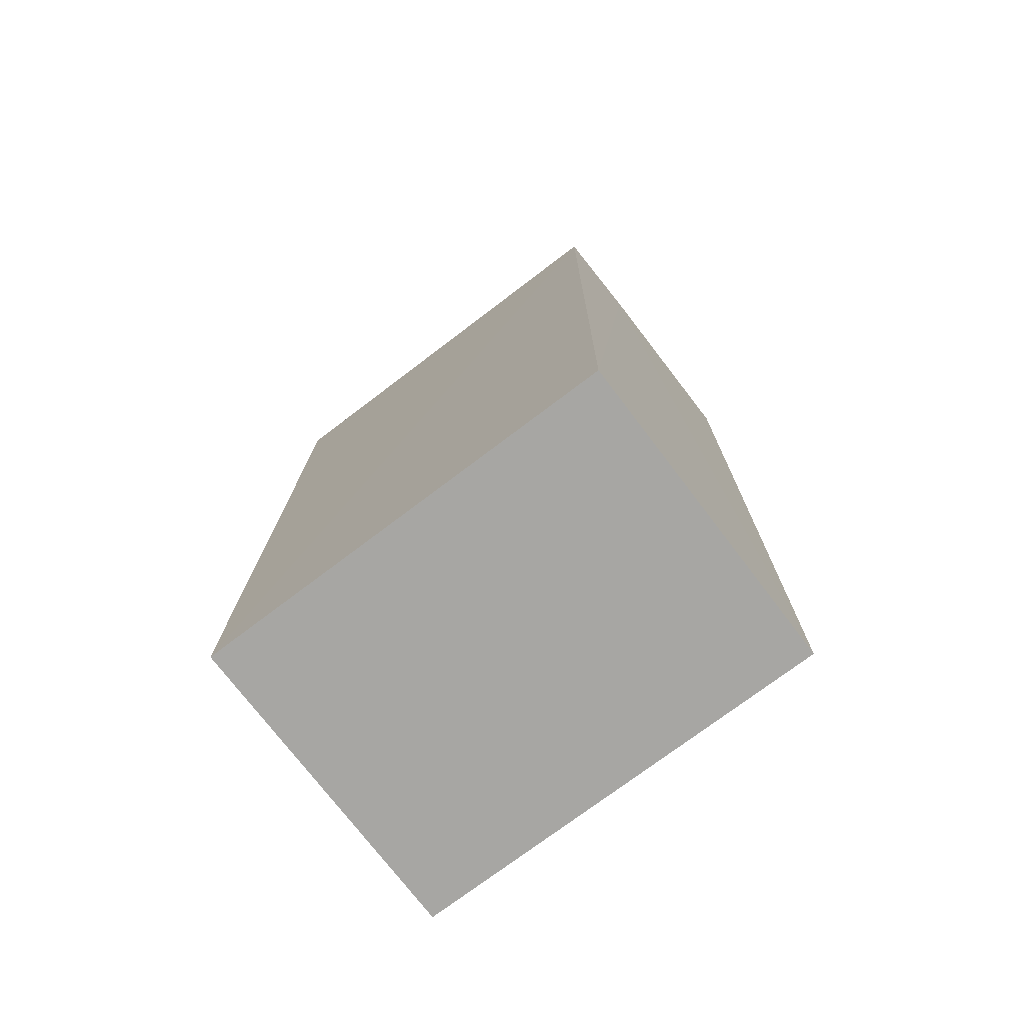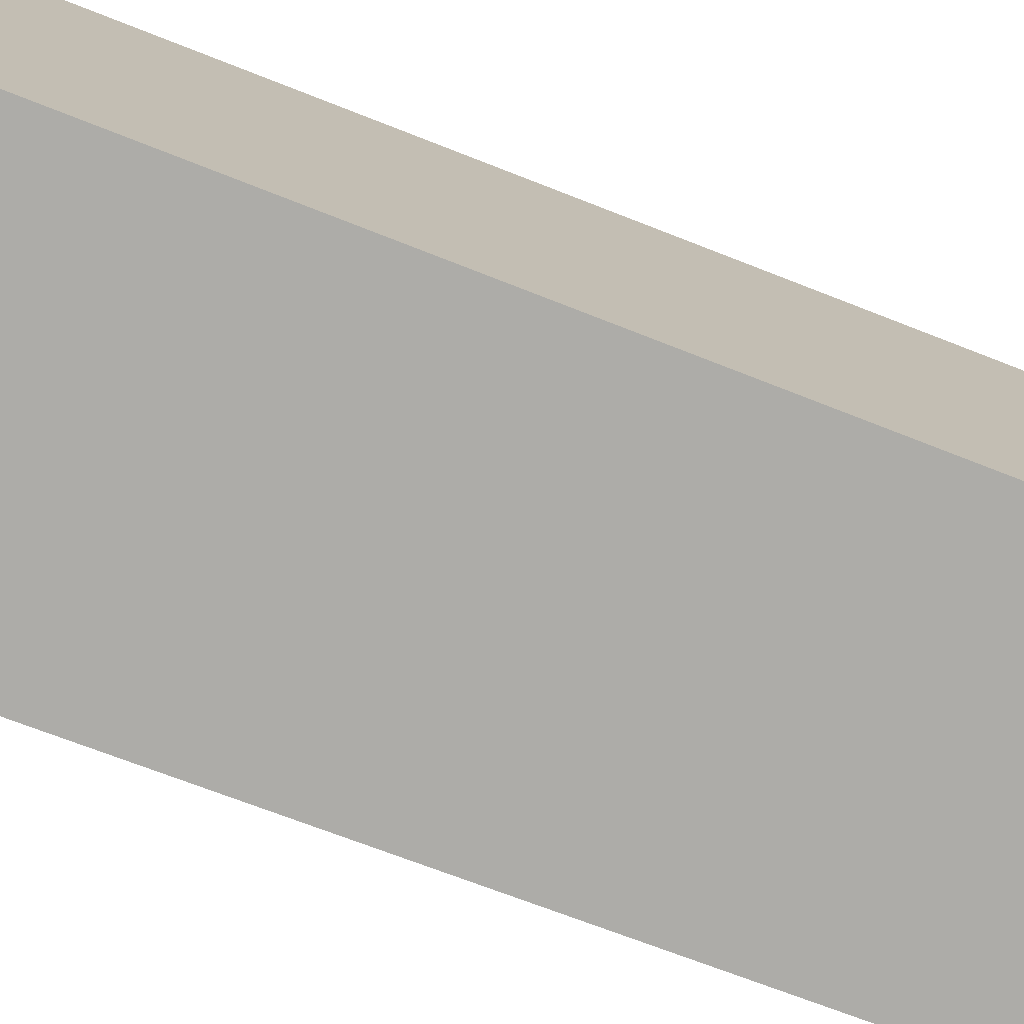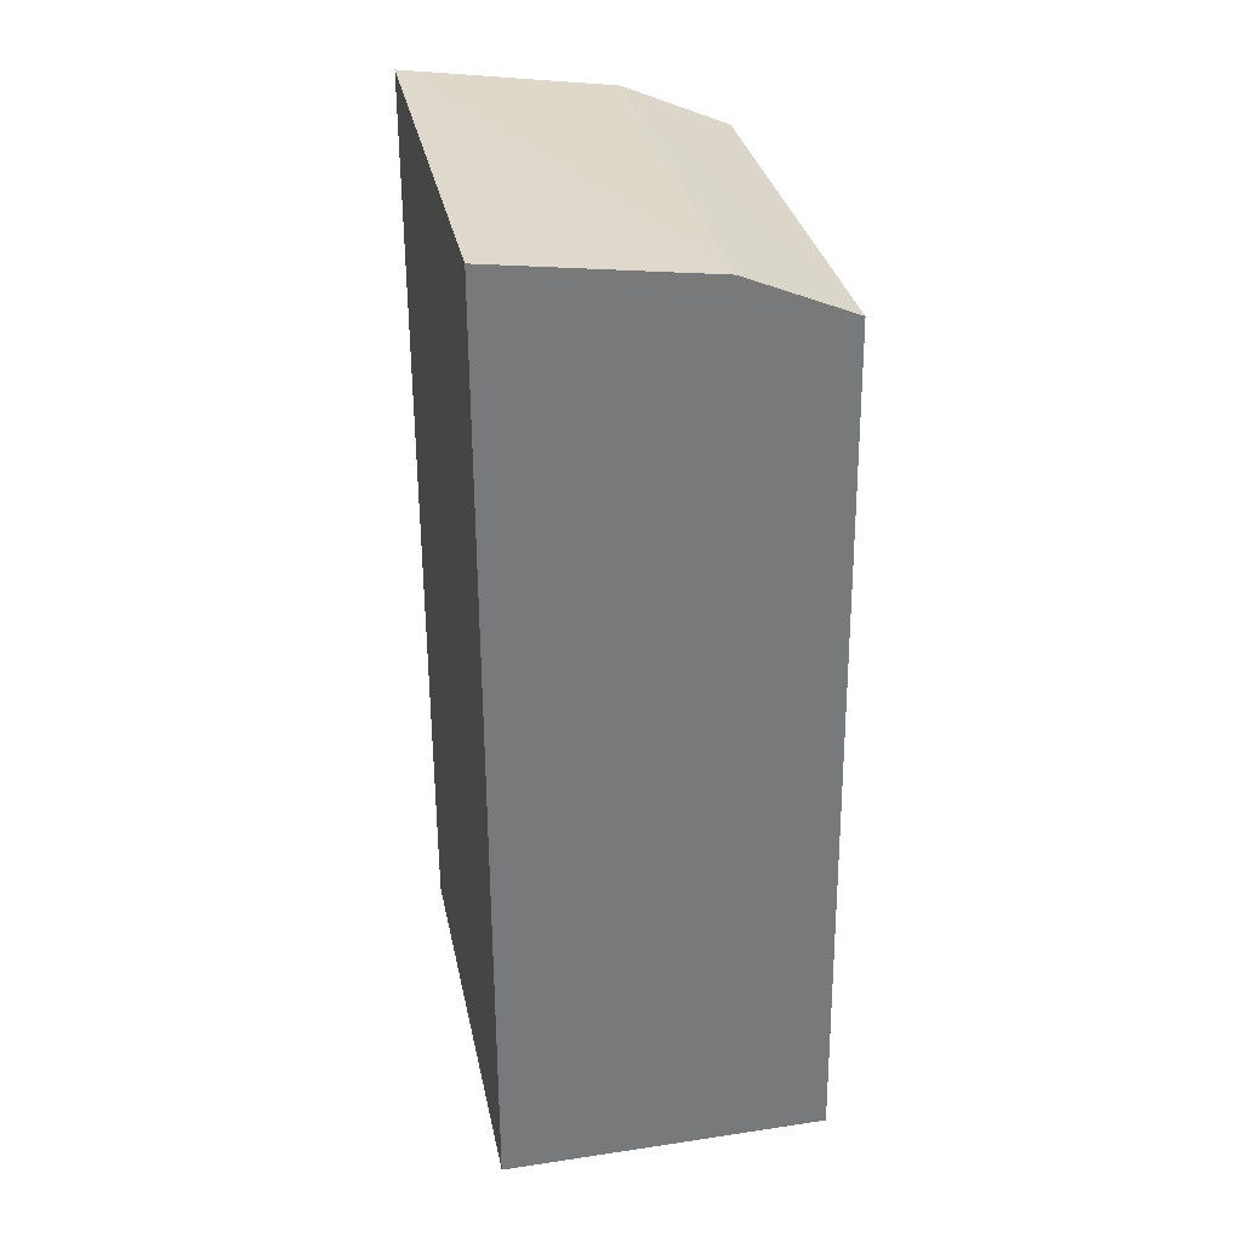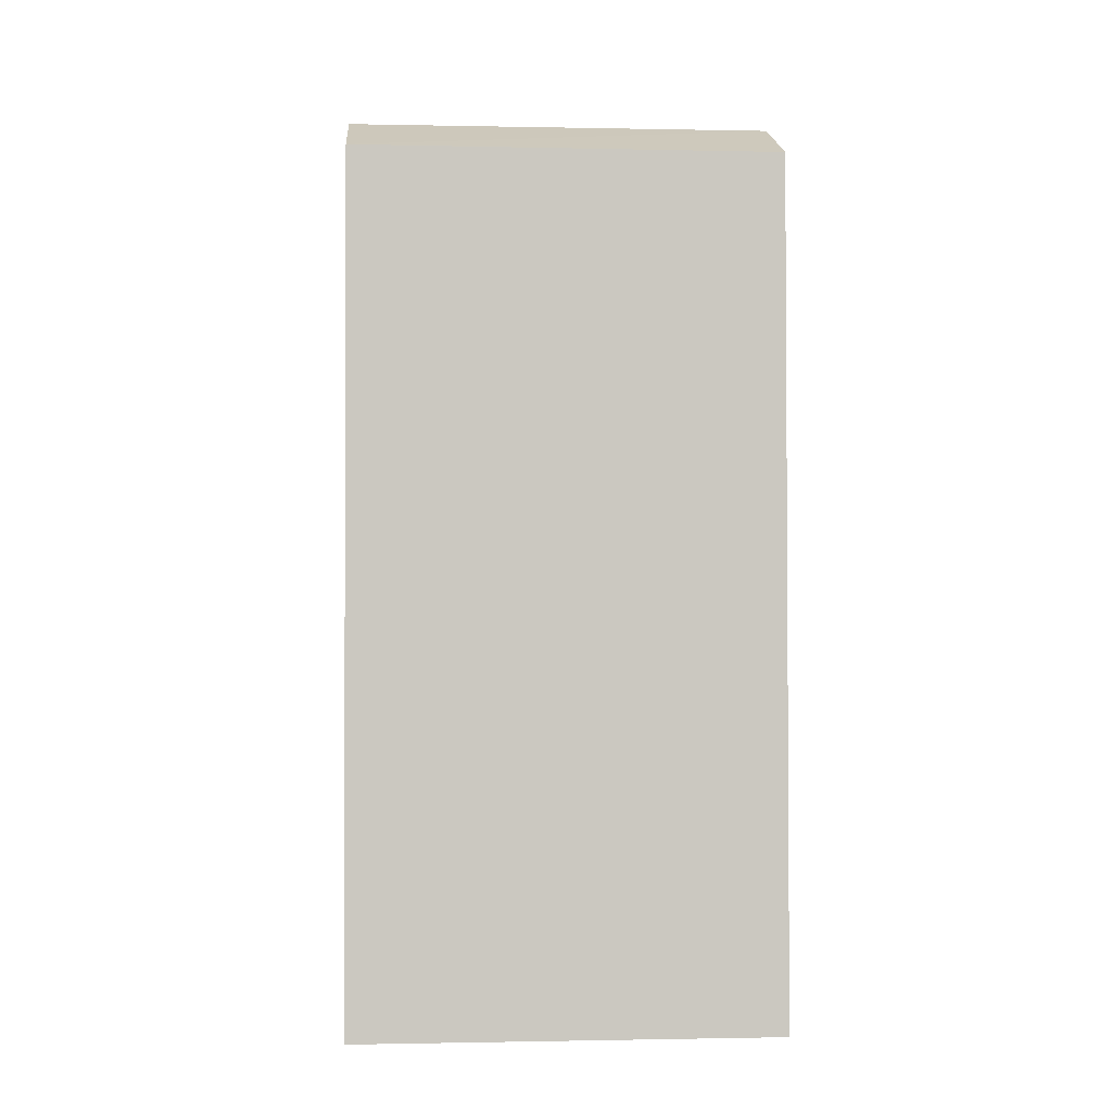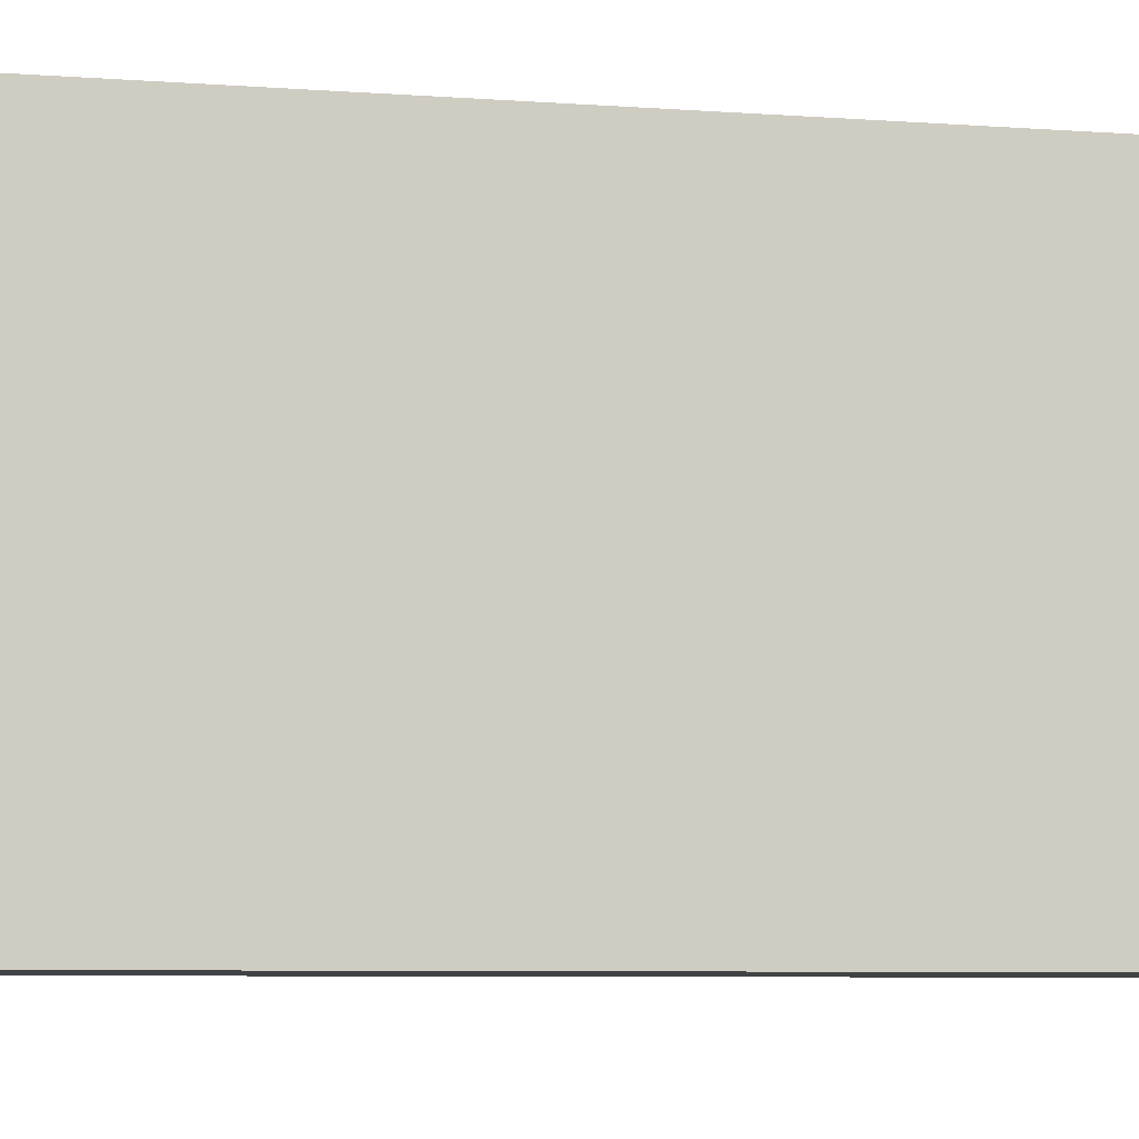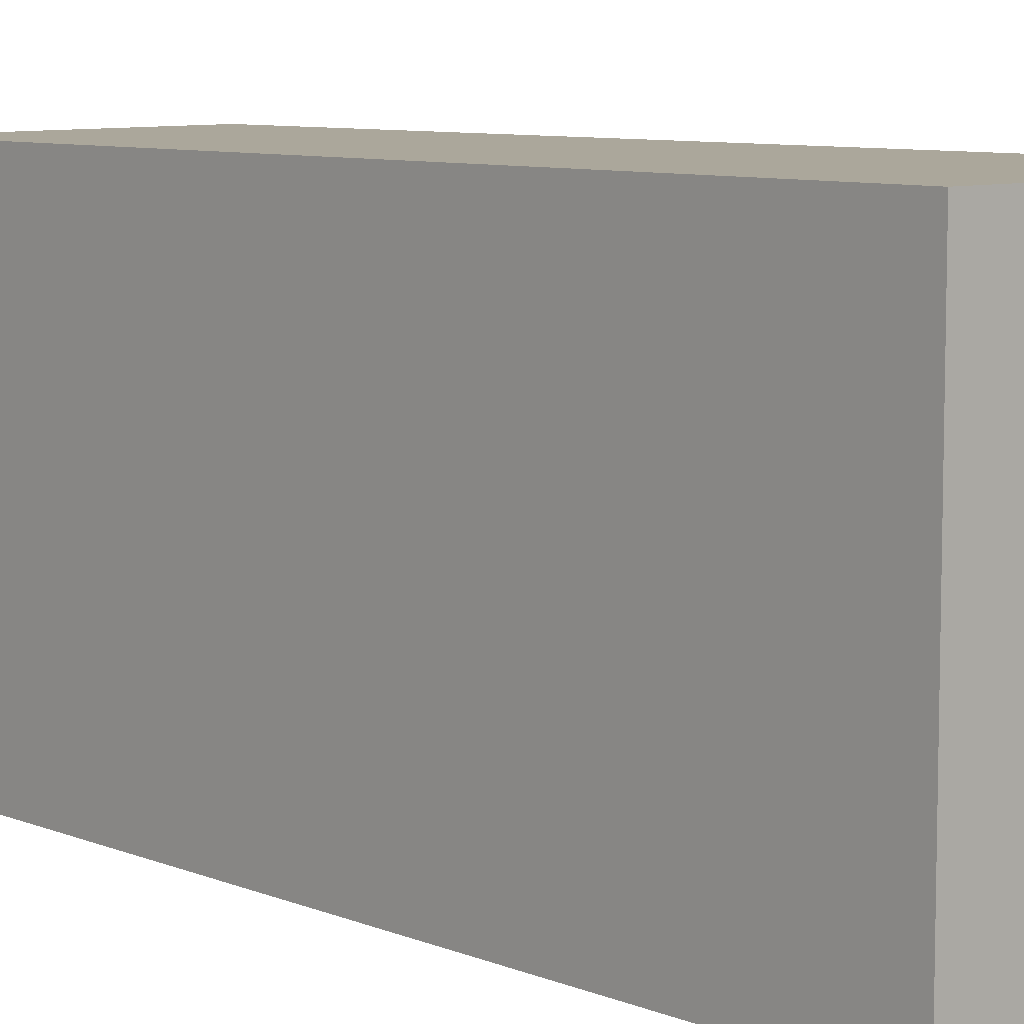
<metadata>
{"format":"obj","ext":"obj","renderer":"f3d","projection":"perspective","resolution":1024,"background":"white","views":[{"elev":-74.2,"azim":-52.8,"up":"+Y"},{"elev":-76.7,"azim":68.8,"up":"+Z"},{"elev":32.7,"azim":168.3,"up":"+Y"},{"elev":-1.0,"azim":-94.3,"up":"+Y"},{"elev":-6.4,"azim":76.8,"up":"+Z"},{"elev":8.1,"azim":-42.7,"up":"+Z"}]}
</metadata>
<code>
v 0.001482 0.06029 0.08571
v 0.001488 -0.02902 0.08571
v 0.001486 0.06009 0.04478
v -0.02799 0.0533 0.04477
v -0.02921 -0.02902 0.08571
v 0.001488 -0.02902 0.04478
v -0.01805 0.05749 0.04478
v -0.02803 0.05324 0.08571
v -0.02921 -0.02902 0.04478
v -0.01808 0.05751 0.08572
f 1 2 3
f 6 3 2
f 6 4 3
f 6 2 5
f 7 1 3
f 7 3 4
f 9 6 5
f 9 4 6
f 9 8 4
f 9 5 8
f 10 8 5
f 10 1 7
f 10 7 4
f 10 4 8
f 10 5 2
f 10 2 1

</code>
